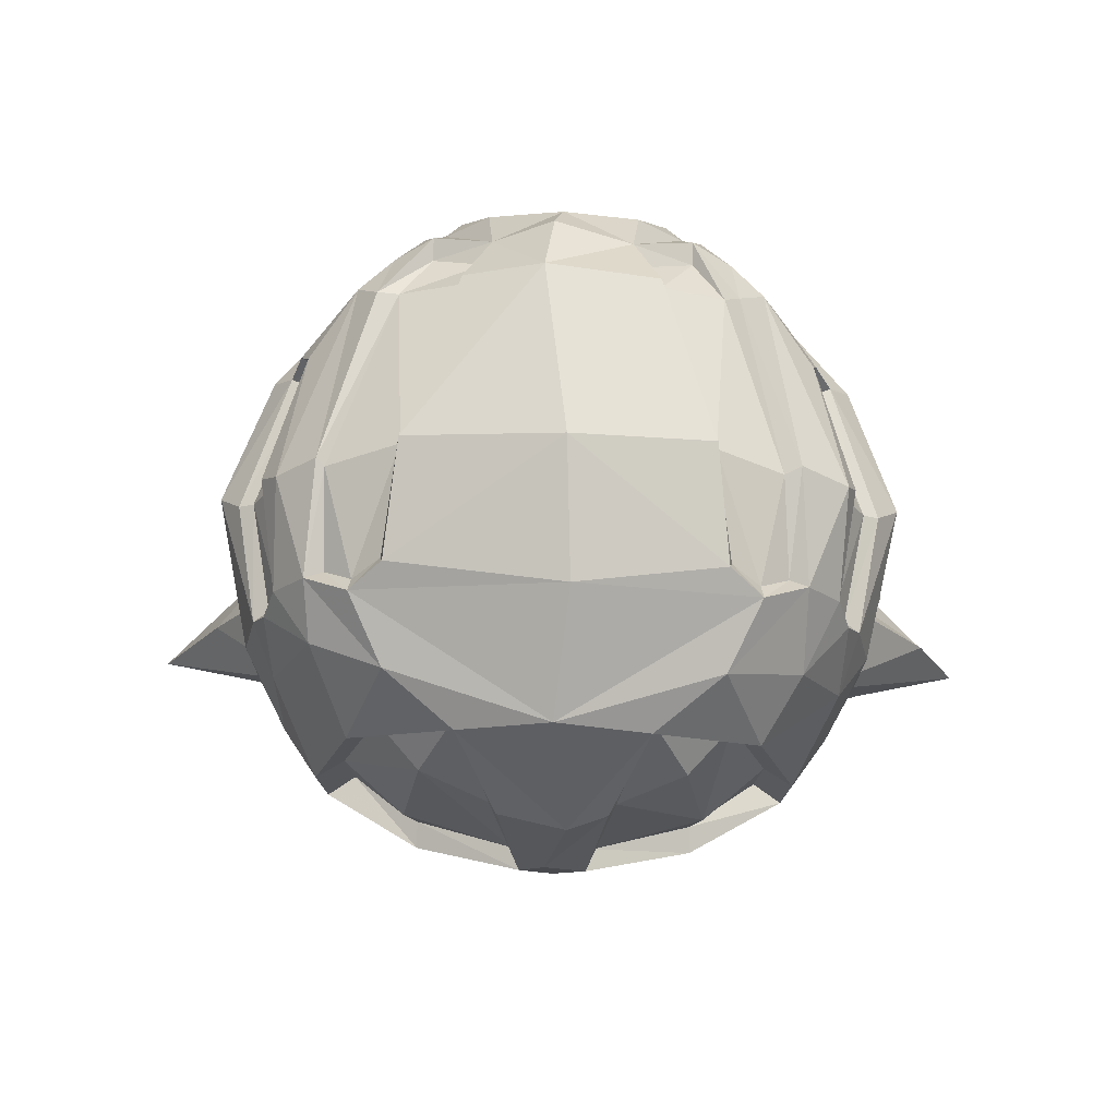
<metadata>
{"format":"obj","ext":"obj","renderer":"f3d","projection":"perspective","resolution":1024,"background":"white","views":[{"elev":70.0,"azim":1.1,"up":"+Z"}]}
</metadata>
<code>
o onigohri
v 5.308 -2.209 3.453
v 5.645 -2e-06 3.568
v 5.451 -0.166 4.15
v 5.249 -2.293 2.74
v 5.541 -2.13 2.068
v 5.942 -2e-06 2.255
v 6.343 -2e-06 -0.1516
v 5.831 -2.228 0.4466
v 5.707 -2.44 -0.3396
v 5.795 -1.817 -3.076
v 6.477 -2e-06 -2.418
v 6.742 -0.3014 -1.724
v 4.453 -2.542 -4.654
v 4.453 -2.542 -4.654
v 4.453 -2.542 -4.654
v 4.453 -2.542 -4.654
v 5.643 -2.513 -2.46
v 5.643 -2.513 -2.46
v 5.643 -2.513 -2.46
v 6.727 -1.006 -6.499
v 4.318 -2.305 -4.583
v 2.952 -1.134 -5.91
v 0.9176 -2.362 -5.777
v 6e-06 0 -6.45
v 0.8961 0 -6.238
v 3.742 -2.36 4.675
v 4.297 -2.09 4.279
v 4.193 -0.1813 4.752
v 5.414 -3.72 -0.6996
v 5.414 -3.72 -0.6996
v 5.487 -3.419 1.38
v 4.687 -4.854 -0.02131
v 4.687 -4.854 -0.02131
v 6.029 -2.354 -1.326
v 3.186 -2.091 5.122
v 3.141 -2.242 5.387
v 3.783 -2.661 4.931
v 1.809 -4.701 3.807
v 2.522 -5.315 2.356
v 3.342 -4.416 2.504
v 2.95 -5.497 -0.3184
v 4.136 -4.509 -0.02131
v 2.748 -5.819 -1.763
v 2.104 -5.58 -3.309
v 2.104 -5.58 -3.309
v 4.625 -4.652 -2.121
v 4.625 -4.652 -2.121
v 4.625 -4.652 -2.121
v 4.625 -4.652 -2.121
v 1.974 -4.287 -4.963
v 1.974 -4.287 -4.963
v 1.974 -4.287 -4.963
v 3.146 -3.283 -4.953
v 3.146 -3.283 -4.953
v 3.374 -4.505 -4.344
v 3.374 -4.505 -4.344
v 3.374 -4.505 -4.344
v 1.823 -1.888 -6.33
v 1.068 -2.898 -6.155
v 4e-06 -4.994 4.625
v 1.809 -4.992 4.001
v 3.139 -3.971 4.456
v 0.2691 -6.25 1.719
v 1.051 -6.05 2.059
v 1.953 -5.128 -3.309
v 3e-06 -5.658 -3.309
v 4e-06 -4.154 -4.613
v 5e-06 -2.797 -5.671
v 5.389 2.824 -0.8331
v 5.304 3.045 -0.0191
v 3.753 4.838 -2.413
v 3.753 4.838 -2.413
v 3.753 4.838 -2.413
v 4.904 3.677 -2.792
v 4.904 3.677 -2.792
v 4.226 4.193 -3.866
v 4.226 4.193 -3.866
v 4.226 4.193 -3.866
v 4.226 4.193 -3.866
v 4.226 4.193 -3.866
v 0.9869 4.941 -4.793
v 1e-05 5.359 -4.239
v 1.039 5.809 -3.438
v 9e-06 4.356 -5.147
v 1.2e-05 3.286 1.55
v 7e-06 5.578 3.398
v 0.8283 5.639 3.235
v 2.358 5.581 2.857
v 3.043 5.495 1.993
v 2.065 6.024 2.528
v 0.5478 6.486 -0.535
v 1.1e-05 6.661 -0.5411
v 1.1e-05 6.607 0.6394
v 4.24 4.174 -0.8488
v 3.602 4.386 -2.116
v 2.694 5.084 -0.3926
v 1.839 5.83 2.507
v 1.125 5.902 1.565
v 0.8969 5.142 -3.327
v 1e-05 4.585 -4.016
v 1e-05 5.819 -2.531
v 0.827 5.77 -1.855
v 1.527 5.591 -2.531
v 4.967 2.288 -3.873
v 5.336 1.556 -3.294
v 5.379 2.29 -4.63
v 5.701 3.018 -0.9816
v 5.953 1.912 -2.349
v 5.033 2.518 2.323
v 4.601 2.647 2.925
v 2.901 -1e-06 5.867
v 1.873 3.427 5.496
v -0.3177 3.428 6.075
v 1.017 4.021 -5.497
v 2.886 3.455 -5.422
v 1.068 2.351 -6.33
v 2.056 6.071 -1.511
v 2.056 6.071 -1.511
v 2.759 5.925 -2.472
v 2.759 5.925 -2.472
v 2.759 5.925 -2.472
v 3.497 4.279 -4.074
v 3.497 4.279 -4.074
v 3.497 4.279 -4.074
v 1.769 6.151 -2.531
v 1.769 6.151 -2.531
v 1.769 6.151 -2.531
v 2.056 5.511 -1.363
v 0.6885 6.034 -0.535
v 1.471 5.559 3.769
v 1e-05 5.284 4.579
v 1.349 4.503 4.782
v 1.1e-05 6.4 -1.065
v 0.913 6.241 0.4178
v 3.043 5.043 2.142
v 2.509 5.129 2.857
v 2.701 4.642 3.511
v 3.835 4.885 1.504
v 4.628 4.274 1.439
v 4.628 4.274 1.439
v 4.628 4.274 1.439
v 4.58 4.53 0.683
v 4.58 4.53 0.683
v 4.02 4.851 0.8952
v 1.039 5.789 0.2693
v 1.927 5.439 0.7467
v 5.347 2.705 2.174
v 5.347 2.705 2.174
v 6.243 -2e-06 2.107
v 6.243 -2e-06 2.107
v 6.243 -2e-06 2.107
v 6.698 0.3767 1.484
v 6.698 0.3767 1.484
v 6.698 0.3767 1.484
v 6.698 0.3767 1.484
v 3.891 3.756 4.134
v 3.38 3.414 4.741
v 4.519 -0.03067 4.826
v 0.1589 -0.2152 6.654
v 0.2691 -2.794 5.971
v 8e-06 2.571 -5.885
v 0.9176 2.351 -5.885
v 1.047 0 -6.684
v 1.823 1.726 -6.17
v 3.269 4.45 4.028
v 3.683 4.621 1.689
v 3.192 4.186 3.805
v 4e-06 -4.606 -4.91
v 3e-06 -5.988 -1.739
v 5e-06 -3.249 -5.941
v 1.202 -5.824 2.059
v 3e-06 -6.332 -1.591
v 4.074 -4.307 -1.972
v 2.748 -5.313 -1.614
v 0.8091 -6.003 -0.7955
v -0.1614 -6.468 -0.4608
v 0.6584 -6.455 -0.7955
v 3.893 -4.76 2.504
v 5.849 -2.307 1.92
v 5.849 -2.307 1.92
v 2.501 4.755 4.404
v 2.701 5.094 3.659
v 1.263 6.381 1.453
v 5.293 2.742 -4.539
v 5.293 2.742 -4.539
v 5.293 2.742 -4.539
v 4.603 2.7 -5.127
v 4.603 2.7 -5.127
v 4.603 2.7 -5.127
v 4.537 3.239 -4.434
v 4.537 3.239 -4.434
v 4.537 3.239 -4.434
v 2.952 1.134 -5.91
v 5.271 0.7089 -6.998
v 5.64 2.983 0.8922
v 5.64 2.983 0.8922
v 5.64 2.983 0.8922
v 5.483 -1.817 -3.477
v 9.136 -3e-06 -8.203
v 8.158 -3e-06 -5.963
v 5.722 1.585 -2.995
v 0.8668 3.569 -5.349
v 9e-06 4.065 -5.147
v 3.101 3.414 4.667
v 1.881 3.427 5.125
v 2.895 -1e-06 5.495
v -0.1588 4.652 5.407
v 6.286 0.7905 -4.649
v 6 -2e-06 -2.807
v 6.35 1.519 -6.417
v 3.879 2.907 -4.736
v 3.879 2.907 -4.736
v 4.967 2.74 -3.873
v 4.678 2.248 -5.218
v 3.879 2.455 -4.736
v 4.602 1.141 -6.039
v 1.984 5.813 0.8952
v 4.324 4.199 1.661
v 1.505 4.051 4.708
v 2.501 4.303 4.33
v 4.884 2.537 3.57
v 4.429 4.078 0.5345
v 4.466 4.626 -0.8488
v 1.028 6.505 -1.288
v 1.028 6.505 -1.288
v 1.028 6.505 -1.288
v 5.617 3.242 -0.0191
v 1.1e-05 5.948 -1.288
v 0.9582 6.275 -1.744
v 1.31 5.242 3.658
v 9e-06 4.846 4.356
v 6.011 -2.623 -0.3396
v 5.763 2.844 1.586
v 5.763 2.844 1.586
v 4.634 -3.579 3.22
v 2.593 -1.134 -6.33
v 2.546 1.134 -6.287
v 4.656 -2.241 4.353
v 6.249 -2e-06 0.6694
v 5.326 2.79 0.7437
v 6.551 -2e-06 0.8179
v 6.551 -2e-06 0.8179
v 5.349 -2e-06 3.419
v 6.278 -2e-06 -0.8716
v 6.579 -2e-06 -1.02
v 5.721 -2.175 -1.177
v 6.139 -2.408 0.5951
v 6.139 -2.408 0.5951
v 5.086 -2.033 3.305
v 5.554 -2.473 2.74
v 4.993 2.836 2.925
v 4.42 2.353 3.421
v 4.212 3.69 2.724
v 3.735 3.681 3.837
v 4.454 3.765 2.762
v -5.301 -0.166 4.15
v -5.645 0 3.568
v -5.308 -2.209 3.453
v -5.942 0 2.255
v -5.541 -2.129 2.068
v -5.249 -2.293 2.74
v -5.707 -2.44 -0.3396
v -5.831 -2.228 0.4466
v -6.343 0 -0.1516
v -6.742 -0.3014 -1.724
v -6.477 0 -2.418
v -5.795 -1.817 -3.076
v -5.643 -2.513 -2.46
v -5.643 -2.513 -2.46
v -5.643 -2.513 -2.46
v -4.453 -2.542 -4.654
v -4.453 -2.542 -4.654
v -2.952 -1.134 -5.91
v -4.318 -2.305 -4.583
v -6.727 -1.006 -6.202
v -0.8961 0 -6.238
v -0.9176 -2.362 -5.777
v -4.687 -4.854 -0.02131
v -5.487 -3.204 1.168
v -5.414 -3.72 -0.6996
v -5.414 -3.72 -0.6996
v -5.414 -3.72 -0.6996
v -6.029 -2.354 -1.326
v -3.783 -2.661 4.931
v -3.141 -2.242 5.387
v -3.186 -2.091 5.122
v -3.342 -4.416 2.504
v -2.522 -5.315 2.356
v -1.809 -4.701 3.807
v -4.136 -4.509 -0.02131
v -2.95 -5.497 -0.3184
v -4.625 -4.652 -2.121
v -4.625 -4.652 -2.121
v -4.625 -4.652 -2.121
v -4.625 -4.652 -2.121
v -2.104 -5.58 -3.309
v -2.104 -5.58 -3.309
v -2.104 -5.58 -3.309
v -2.748 -5.819 -1.763
v -2.748 -5.819 -1.763
v -3.234 -4.64 -4.238
v -3.234 -4.64 -4.238
v -3.234 -4.64 -4.238
v -1.068 -2.898 -6.155
v -1.974 -4.502 -4.539
v -1.974 -4.502 -4.539
v -2.823 -3.552 -4.74
v -2.823 -3.552 -4.74
v -2.823 -3.552 -4.74
v -1.823 -1.888 -6.33
v -3.139 -3.971 4.456
v -1.809 -4.992 4.001
v -1.051 -6.05 2.059
v -1.953 -5.128 -3.309
v -5.304 3.045 -0.0191
v -5.388 2.824 -0.8331
v -2.759 5.925 -2.472
v -2.759 5.925 -2.472
v -2.759 5.925 -2.472
v -2.759 5.925 -2.472
v -3.497 4.279 -4.074
v -3.497 4.279 -4.074
v -3.497 4.279 -4.074
v -4.226 4.193 -3.866
v -4.226 4.193 -3.866
v -4.226 4.193 -3.866
v -1.039 5.809 -3.438
v -0.9869 4.941 -4.793
v -1.839 5.83 2.507
v -0.8283 5.639 3.235
v -2.065 6.024 2.528
v -3.043 5.495 1.993
v -2.358 5.581 2.857
v -0.5478 6.486 -0.535
v -2.694 5.084 -0.3926
v -3.602 4.386 -2.116
v -4.24 4.174 -0.8488
v 1.1e-05 6.048 0.8622
v -1.125 5.902 1.565
v -0.8969 5.142 -3.327
v -1.527 5.591 -2.531
v -0.827 5.77 -1.855
v -5.379 2.29 -4.63
v -5.336 1.556 -3.294
v -4.967 2.288 -3.873
v -4.904 3.677 -2.792
v -4.904 3.677 -2.792
v -5.953 1.912 -2.349
v -5.701 3.018 -0.9816
v -4.708 2.647 2.925
v -5.033 2.518 2.323
v -1.873 3.427 5.496
v -2.901 0 5.867
v -1.068 2.351 -6.33
v -2.886 3.455 -5.422
v -1.017 4.021 -5.497
v -3.753 4.838 -2.413
v -3.753 4.838 -2.413
v -3.753 4.838 -2.413
v -2.056 6.071 -1.511
v -2.056 6.071 -1.511
v -1.769 6.151 -2.531
v -1.769 6.151 -2.531
v -1.769 6.151 -2.531
v -0.6885 6.034 -0.535
v -2.056 5.511 -1.363
v -1.349 4.503 4.782
v -1.471 5.559 3.769
v -0.913 6.241 0.4178
v -2.701 4.642 3.511
v -2.509 5.129 2.857
v -3.043 5.043 2.142
v -4.58 4.53 0.683
v -4.628 4.274 1.439
v -4.628 4.274 1.439
v -4.628 4.274 1.439
v -3.835 4.885 1.504
v -1.039 5.789 0.2693
v -1.927 5.439 0.7467
v -6.698 0.3767 1.484
v -6.698 0.3767 1.484
v -6.698 0.3767 1.484
v -6.698 0.3767 1.484
v -6.243 0 2.107
v -6.243 0 2.107
v -5.347 2.705 2.174
v -5.347 2.705 2.174
v -4.494 -0.03067 4.826
v -3.513 3.414 4.741
v -3.938 3.756 4.134
v -0.9176 2.351 -5.885
v -1.823 1.726 -6.488
v -1.047 0 -6.684
v -4.334 -0.1813 4.752
v -4.297 -2.09 4.279
v -3.742 -2.36 4.675
v -2.501 4.755 4.404
v -2.701 5.094 3.659
v -3.269 4.45 4.028
v -3.683 4.621 1.689
v -4.324 4.199 1.661
v -4.212 3.69 2.724
v -1.202 -5.824 2.059
v -2.748 -5.313 -1.614
v -4.074 -4.307 -1.972
v -0.8091 -6.003 -0.7955
v -0.6584 -6.455 -0.7955
v -3.893 -4.76 2.504
v -5.849 -2.307 1.92
v -5.849 -2.307 1.92
v -1.263 6.381 1.453
v -4.537 3.239 -4.434
v -4.537 3.239 -4.434
v -4.537 3.239 -4.434
v -4.537 3.239 -4.434
v -4.603 2.7 -5.127
v -4.603 2.7 -5.127
v -4.603 2.7 -5.127
v -5.293 2.742 -4.539
v -5.293 2.742 -4.539
v -5.293 2.742 -4.539
v -5.271 0.7089 -6.998
v -2.952 1.134 -5.91
v -5.64 2.983 0.8922
v -5.64 2.983 0.8922
v -7.643 0 -5.462
v -9.136 0 -8.203
v -5.483 -1.817 -3.477
v -5.722 1.585 -2.995
v -0.8667 3.569 -5.349
v -3.101 3.414 4.667
v -2.895 0 5.495
v -6 0 -2.807
v -6.286 1.318 -4.649
v -6.35 1.519 -6.417
v -3.879 2.907 -4.736
v -3.879 2.907 -4.736
v -4.967 2.74 -3.873
v -3.879 2.455 -4.736
v -4.678 2.248 -5.218
v -4.982 1.668 -6.039
v -1.984 5.813 0.8952
v -2.501 4.303 4.33
v -1.505 4.051 4.708
v -4.884 2.537 3.57
v -4.466 4.626 -0.8488
v -4.429 4.078 0.5345
v -0.9582 6.275 -1.744
v -1.176 6.587 -1.533
v -1.176 6.587 -1.533
v -1.176 6.587 -1.533
v -5.326 2.79 0.7437
v -5.617 3.242 -0.0191
v -1.31 5.242 3.658
v -6.011 -2.623 -0.3396
v -5.762 2.844 1.586
v -5.762 2.844 1.586
v -4.56 -3.31 3.75
v -2.546 1.134 -6.287
v -2.593 -1.134 -6.33
v -1.881 3.427 5.125
v -4.656 -2.241 4.353
v -6.551 0 0.8179
v -6.551 0 0.8179
v -6.551 0 0.8179
v -6.249 0 0.6694
v -5.349 0 3.419
v -6.579 0 -1.02
v -6.278 0 -0.8716
v -5.721 -2.175 -1.177
v -6.139 -2.408 0.5951
v -6.139 -2.408 0.5951
v -5.086 -2.033 3.305
v -5.554 -2.473 2.74
v -4.42 2.353 3.421
v -5.101 2.836 2.925
v -4.454 3.765 2.762
v -3.192 4.186 3.805
v -3.775 3.681 3.837
v 3.892 4.418 0.7467
v -4.02 4.851 0.8952
v -3.892 4.418 0.7467
f 51 58 54
f 51 59 58
f 168 59 51
f 168 170 59
f 305 170 168
f 305 304 170
f 307 304 305
f 307 310 304
f 271 310 307
f 271 460 310
f 274 460 271
f 274 273 460
f 63 61 60
f 63 64 61
f 176 64 63
f 176 177 64
f 71 74 76
f 142 138 139
f 142 144 138
f 222 144 142
f 222 480 144
f 168 51 45
f 153 150 179
f 182 132 181
f 182 88 132
f 137 88 182
f 137 136 88
f 184 187 190
f 195 142 139
f 128 91 129
f 128 118 91
f 95 118 128
f 95 73 118
f 94 73 95
f 94 223 73
f 222 223 94
f 222 142 223
f 105 11 209
f 105 201 11
f 104 201 105
f 104 213 201
f 106 213 104
f 106 186 213
f 214 186 106
f 214 189 186
f 215 189 214
f 215 212 189
f 193 212 215
f 193 237 212
f 22 237 193
f 22 236 237
f 21 236 22
f 21 13 236
f 198 13 21
f 198 10 13
f 209 10 198
f 209 11 10
f 114 203 84
f 114 202 203
f 116 202 114
f 116 162 202
f 163 162 116
f 163 25 162
f 59 25 163
f 59 23 25
f 170 23 59
f 170 68 23
f 304 68 170
f 304 277 68
f 393 277 304
f 393 276 277
f 354 276 393
f 354 391 276
f 356 391 354
f 356 430 391
f 84 430 356
f 84 203 430
f 134 129 91
f 134 145 129
f 217 145 134
f 217 146 145
f 144 146 217
f 144 480 146
f 135 88 136
f 135 89 88
f 166 89 135
f 166 138 89
f 218 138 166
f 218 139 138
f 253 139 218
f 253 255 139
f 254 255 253
f 254 156 255
f 167 156 254
f 167 165 156
f 137 165 167
f 137 182 165
f 132 220 181
f 132 219 220
f 112 219 132
f 112 205 219
f 111 205 112
f 111 206 205
f 36 206 111
f 36 35 206
f 227 69 107
f 227 70 69
f 196 70 227
f 196 240 70
f 241 240 196
f 241 239 240
f 247 239 241
f 247 8 239
f 232 8 247
f 232 9 8
f 34 9 232
f 34 246 9
f 245 246 34
f 245 244 246
f 107 244 245
f 107 69 244
f 229 228 133
f 229 102 228
f 125 102 229
f 125 103 102
f 83 103 125
f 83 99 103
f 82 99 83
f 82 100 99
f 327 100 82
f 327 340 100
f 362 340 327
f 362 341 340
f 448 341 362
f 448 342 341
f 133 342 448
f 133 228 342
f 183 97 90
f 183 98 97
f 93 98 183
f 93 338 98
f 411 338 93
f 411 339 338
f 331 339 411
f 331 329 339
f 368 329 331
f 368 454 329
f 131 454 368
f 131 231 454
f 130 231 131
f 130 230 231
f 90 230 130
f 90 97 230
f 61 40 178
f 61 38 40
f 64 38 61
f 64 171 38
f 177 171 64
f 177 175 171
f 43 175 177
f 43 174 175
f 46 174 43
f 46 173 174
f 32 173 46
f 32 42 173
f 178 42 32
f 178 40 42
f 45 67 168
f 45 65 67
f 172 65 45
f 172 169 65
f 297 169 172
f 297 314 169
f 168 314 297
f 168 67 314
f 204 181 220
f 204 157 181
f 28 157 204
f 28 158 157
f 27 158 28
f 27 238 158
f 148 6 151
f 148 109 6
f 251 109 148
f 251 110 109
f 221 110 251
f 221 252 110
f 5 151 6
f 5 180 151
f 4 180 5
f 4 250 180
f 249 250 4
f 249 1 250
f 243 1 249
f 2 1 243
f 54 58 236
f 13 54 236
f 15 19 48
f 312 63 60
f 312 313 63
f 289 313 312
f 289 403 313
f 297 305 168
f 313 176 63
f 313 407 176
f 403 407 313
f 403 406 407
f 397 333 398
f 397 367 333
f 443 367 397
f 443 444 367
f 412 416 419
f 361 365 334
f 361 366 365
f 358 366 361
f 358 336 366
f 446 336 358
f 446 337 336
f 373 337 446
f 373 447 337
f 481 447 373
f 481 482 447
f 442 482 481
f 442 379 482
f 369 379 442
f 369 378 379
f 334 378 369
f 334 365 378
f 429 433 266
f 429 344 433
f 438 344 429
f 438 345 344
f 421 345 438
f 421 343 345
f 418 343 421
f 418 440 343
f 437 440 418
f 437 439 440
f 459 439 437
f 459 423 439
f 460 423 459
f 460 273 423
f 371 332 372
f 371 333 332
f 370 333 371
f 370 398 333
f 478 398 370
f 478 399 398
f 479 399 478
f 479 390 399
f 402 390 479
f 402 477 390
f 401 477 402
f 401 374 477
f 400 374 401
f 400 377 374
f 372 377 400
f 372 332 377
f 453 452 424
f 453 315 452
f 349 315 453
f 349 316 315
f 468 316 349
f 468 469 316
f 283 469 468
f 283 470 469
f 455 470 283
f 455 262 470
f 471 262 455
f 471 263 262
f 463 263 471
f 463 466 263
f 424 466 463
f 424 452 466
f 408 289 312
f 408 287 289
f 278 287 408
f 278 290 287
f 293 290 278
f 293 405 290
f 300 405 293
f 300 404 405
f 407 404 300
f 407 406 404
f 267 274 271
f 267 428 274
f 266 428 267
f 266 433 428
f 389 443 397
f 389 431 443
f 388 431 389
f 388 394 431
f 462 394 388
f 462 395 394
f 353 286 285
f 353 432 286
f 352 432 353
f 352 461 432
f 367 461 352
f 367 444 461
f 351 385 259
f 351 387 385
f 350 387 351
f 350 476 387
f 475 476 350
f 475 445 476
f 410 259 385
f 410 260 259
f 474 260 410
f 474 261 260
f 258 261 474
f 258 473 261
f 257 473 258
f 257 467 473
f 281 293 278
f 382 465 472
f 269 294 282
f 481 377 332
f 442 481 332
f 121 127 226
f 450 364 319
f 16 49 57
f 10 17 13
f 10 12 17
f 11 12 10
f 11 108 12
f 201 108 11
f 201 213 108
f 75 108 213
f 75 107 108
f 223 107 75
f 223 143 107
f 227 107 143
f 143 196 227
f 75 73 223
f 107 12 108
f 107 245 12
f 34 12 245
f 34 17 12
f 29 17 34
f 34 232 29
f 247 29 232
f 247 31 29
f 180 31 247
f 180 250 31
f 235 31 250
f 235 178 31
f 62 178 235
f 62 61 178
f 60 61 62
f 62 37 60
f 238 37 62
f 238 27 37
f 26 37 27
f 26 35 37
f 36 37 35
f 36 160 37
f 159 160 36
f 159 285 160
f 353 285 159
f 159 113 353
f 111 113 159
f 111 112 113
f 132 113 112
f 132 207 113
f 131 207 132
f 131 367 207
f 368 367 131
f 368 333 367
f 331 333 368
f 331 332 333
f 369 332 331
f 369 442 332
f 111 159 36
f 180 247 155
f 160 60 37
f 160 284 60
f 285 284 160
f 285 286 284
f 396 284 286
f 396 395 284
f 462 284 395
f 462 311 284
f 458 311 462
f 458 408 311
f 279 408 458
f 279 278 408
f 280 278 279
f 279 471 280
f 410 471 279
f 410 383 471
f 235 238 62
f 235 1 238
f 250 1 235
f 311 60 284
f 311 312 60
f 408 312 311
f 367 113 207
f 367 352 113
f 353 113 352
f 31 32 29
f 31 178 32
f 132 130 131
f 132 88 130
f 90 130 88
f 88 89 90
f 134 90 89
f 134 183 90
f 93 183 134
f 134 91 93
f 92 93 91
f 92 334 93
f 133 334 92
f 133 449 334
f 448 449 133
f 448 362 449
f 361 334 449
f 91 133 92
f 91 224 133
f 118 224 91
f 89 217 134
f 89 144 217
f 138 144 89
f 411 369 331
f 411 93 369
f 334 369 93
f 224 229 133
f 224 125 229
f 455 280 471
f 455 283 280
f 268 280 283
f 283 265 268
f 468 265 283
f 468 349 265
f 348 265 349
f 348 266 265
f 429 266 348
f 348 438 429
f 346 438 348
f 346 414 438
f 420 438 414
f 349 346 348
f 349 446 346
f 373 446 349
f 349 453 373
f 424 373 453
f 424 374 373
f 377 373 374
f 377 481 373
f 446 358 346
f 267 265 266
f 267 268 265
f 271 268 267
f 279 474 410
f 279 458 474
f 258 474 458
f 458 462 258
f 256 258 462
f 256 257 258
f 445 257 256
f 445 467 257
f 475 467 445
f 388 256 462
f 388 390 256
f 389 390 388
f 389 399 390
f 397 399 389
f 397 398 399
f 390 445 256
f 390 476 445
f 477 476 390
f 477 374 476
f 387 476 374
f 44 46 43
f 44 56 46
f 52 56 44
f 53 55 50
f 53 14 55
f 152 147 149
f 152 233 147
f 140 147 233
f 163 58 59
f 163 236 58
f 237 236 163
f 163 164 237
f 116 164 163
f 116 115 164
f 114 115 116
f 114 122 115
f 81 122 114
f 81 125 122
f 83 125 81
f 81 82 83
f 84 82 81
f 84 328 82
f 356 328 84
f 356 322 328
f 355 322 356
f 355 437 322
f 459 437 355
f 355 392 459
f 354 392 355
f 354 393 392
f 459 392 393
f 393 460 459
f 310 460 393
f 393 304 310
f 81 114 84
f 354 355 356
f 115 237 164
f 115 212 237
f 122 212 115
f 328 327 82
f 328 362 327
f 322 362 328
f 43 172 45
f 43 177 172
f 176 172 177
f 176 407 172
f 300 172 407
f 300 297 172
f 211 191 188
f 211 123 191
f 77 191 123
f 192 213 185
f 192 75 213
f 78 75 192
f 47 30 33
f 47 18 30
f 242 154 248
f 242 197 154
f 234 154 197
f 197 141 234
f 221 243 252
f 221 2 243
f 3 2 221
f 3 1 2
f 238 1 3
f 3 158 238
f 156 158 3
f 156 157 158
f 165 157 156
f 165 181 157
f 182 181 165
f 221 156 3
f 221 251 156
f 255 156 251
f 251 139 255
f 148 139 251
f 292 296 299
f 292 301 296
f 317 321 324
f 317 363 321
f 360 318 357
f 360 451 318
f 384 380 409
f 384 386 380
f 456 380 386
f 386 375 456
f 413 436 417
f 413 323 436
f 325 323 413
f 381 425 464
f 381 457 425
f 376 425 457
f 302 272 308
f 302 295 272
f 270 272 295
f 120 124 126
f 120 79 124
f 117 119 225
f 117 72 119
f 80 119 72
f 347 326 415
f 347 359 326
f 320 326 359
f 306 303 309
f 306 298 303
f 20 21 22
f 41 40 39
f 41 42 40
f 174 42 41
f 174 173 42
f 135 136 137
f 24 162 25
f 24 161 162
f 276 161 24
f 276 391 161
f 135 137 167
f 166 135 167
f 220 219 205
f 204 220 205
f 444 443 431
f 461 444 431
f 370 372 400
f 478 370 400
f 175 174 41
f 41 39 171
f 175 41 171
f 208 199 106
f 22 199 20
f 290 288 287
f 290 291 288
f 405 291 290
f 405 404 291
f 370 371 372
f 291 404 406
f 288 291 406
f 403 288 406
f 422 423 273
f 273 427 422
f 275 427 273
f 6 4 5
f 6 243 4
f 110 243 6
f 110 252 243
f 6 109 110
f 243 249 4
f 23 24 25
f 23 68 24
f 277 24 68
f 277 276 24
f 28 26 27
f 28 206 26
f 204 206 28
f 204 205 206
f 206 35 26
f 38 39 40
f 38 171 39
f 194 22 193
f 194 199 22
f 161 202 162
f 161 203 202
f 430 203 161
f 161 391 430
f 209 208 105
f 209 200 208
f 210 106 199
f 210 214 106
f 214 193 215
f 214 216 193
f 194 193 216
f 199 198 20
f 199 200 198
f 209 198 200
f 261 259 260
f 261 467 259
f 473 467 261
f 274 275 273
f 274 428 275
f 288 289 287
f 288 403 289
f 343 344 345
f 343 434 344
f 433 344 434
f 434 426 433
f 259 350 351
f 259 467 350
f 475 350 467
f 396 394 395
f 396 432 394
f 286 432 396
f 432 431 394
f 432 461 431
f 402 400 401
f 402 478 400
f 479 478 402
f 428 426 427
f 428 433 426
f 343 435 427
f 343 440 435
f 441 435 440
f 440 423 441
f 439 423 440
f 423 422 441
f 87 230 97
f 87 231 230
f 86 231 87
f 86 330 231
f 454 231 330
f 330 329 454
f 166 253 218
f 166 167 253
f 254 253 167
f 9 7 8
f 9 246 7
f 244 7 246
f 244 69 7
f 70 7 69
f 70 240 7
f 239 7 240
f 239 8 7
f 66 67 65
f 66 314 67
f 169 314 66
f 66 65 169
f 100 101 99
f 100 340 101
f 341 101 340
f 341 342 101
f 228 101 342
f 228 102 101
f 103 101 102
f 103 99 101
f 263 264 262
f 263 466 264
f 452 264 466
f 452 315 264
f 316 264 315
f 316 469 264
f 470 264 469
f 470 262 264
f 95 96 94
f 95 128 96
f 129 96 128
f 129 145 96
f 146 96 145
f 146 480 96
f 222 96 480
f 222 94 96
f 198 21 20
f 200 199 208
f 428 427 275
f 105 106 104
f 105 208 106
f 210 216 214
f 210 199 216
f 194 216 199
f 441 427 435
f 441 422 427
f 427 434 343
f 427 426 434
f 98 85 97
f 98 338 85
f 339 85 338
f 339 329 85
f 330 85 329
f 330 86 85
f 87 85 86
f 87 97 85
f 337 335 336
f 337 447 335
f 482 335 447
f 482 379 335
f 378 335 379
f 378 365 335
f 366 335 365
f 366 336 335

</code>
